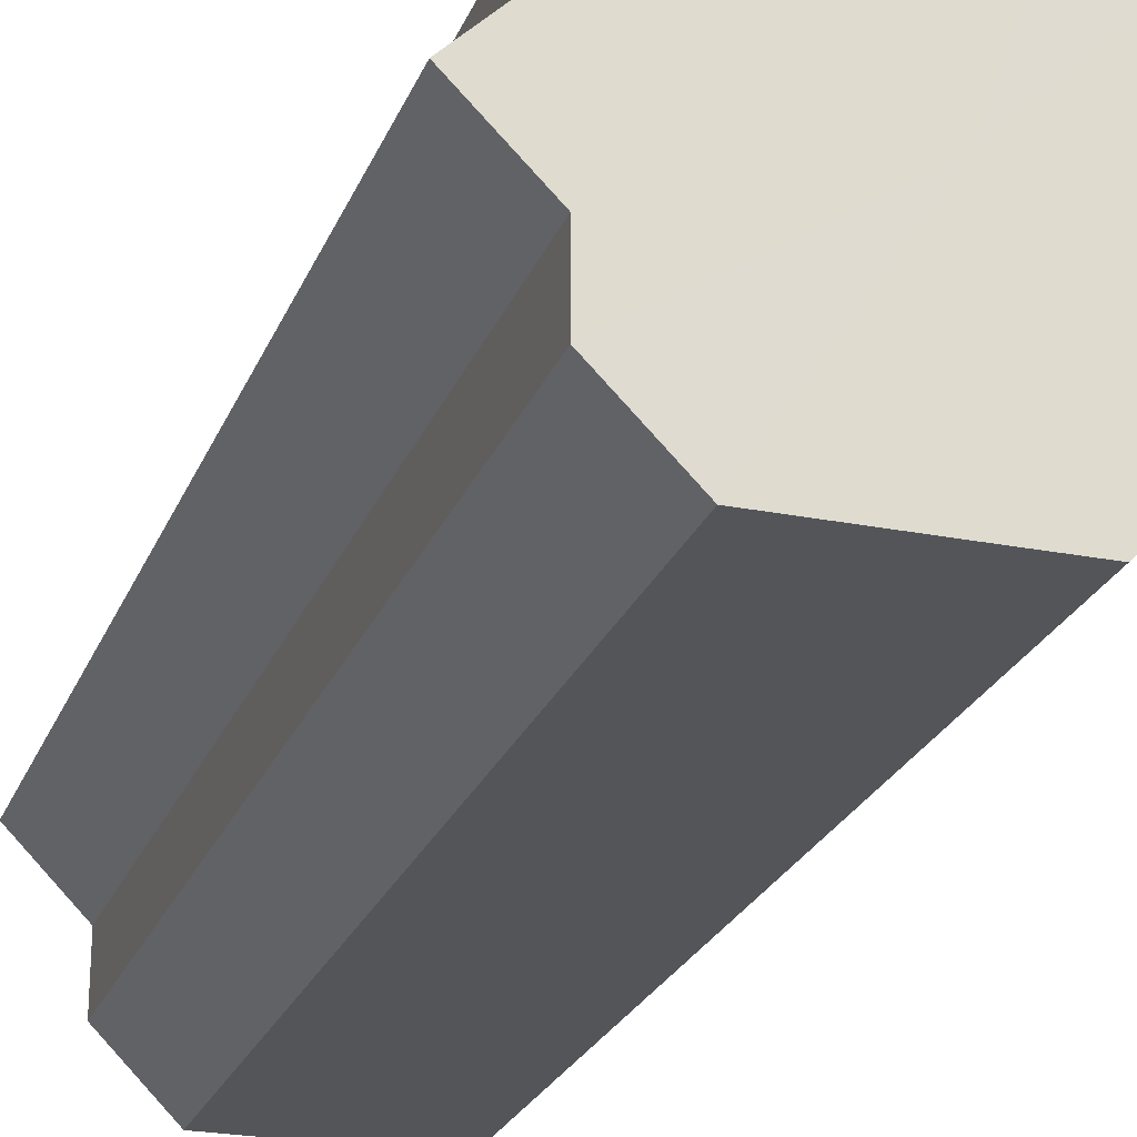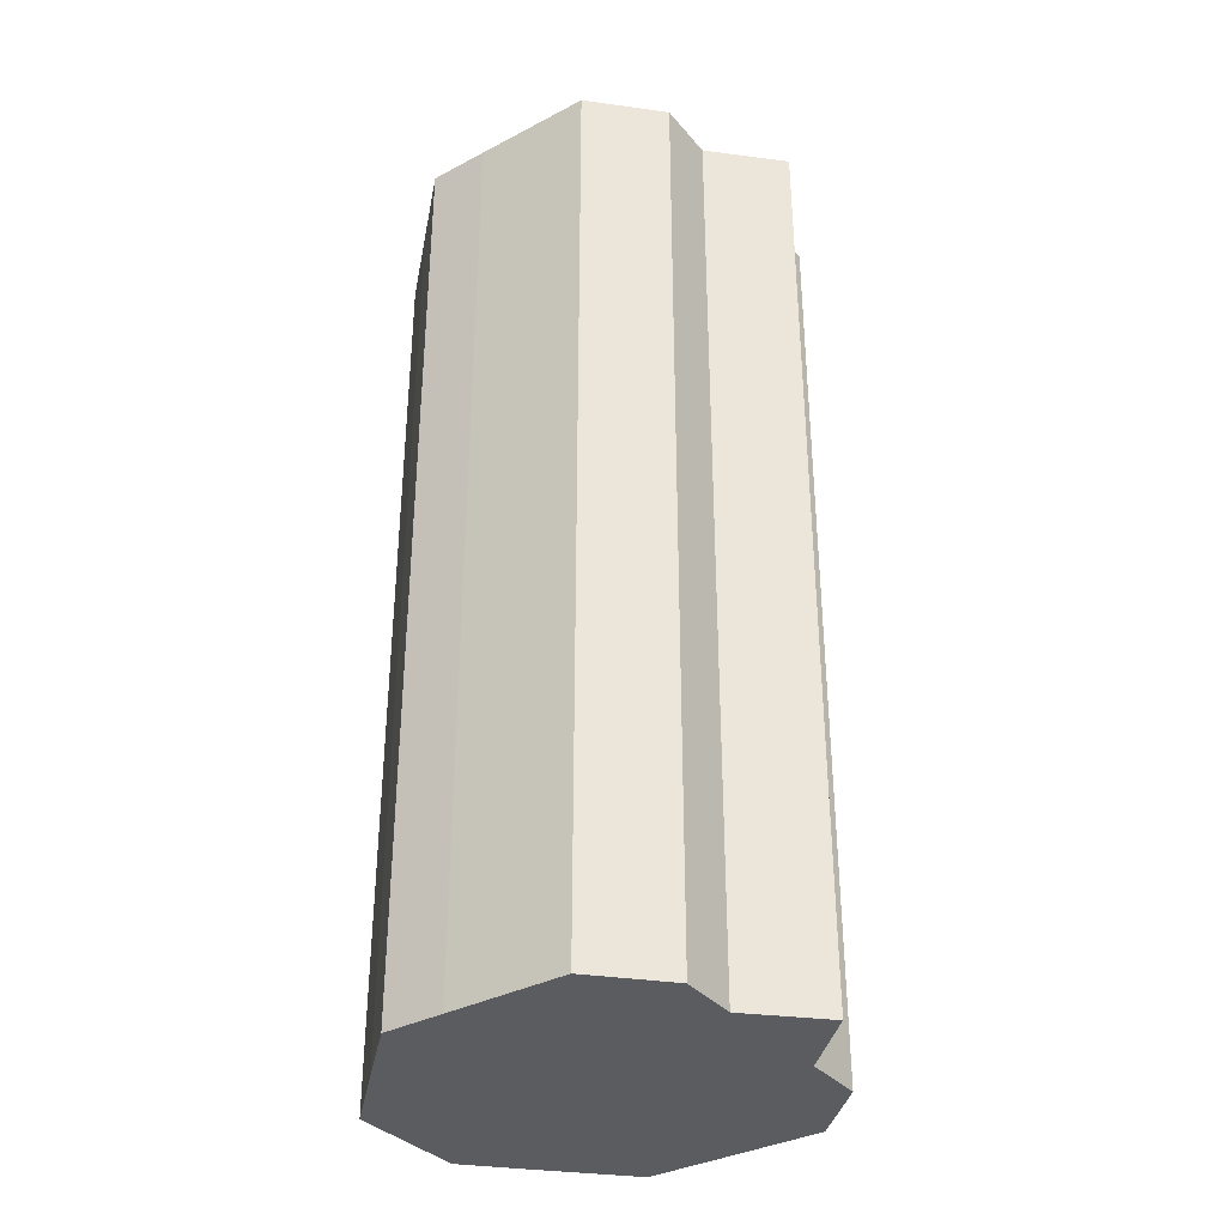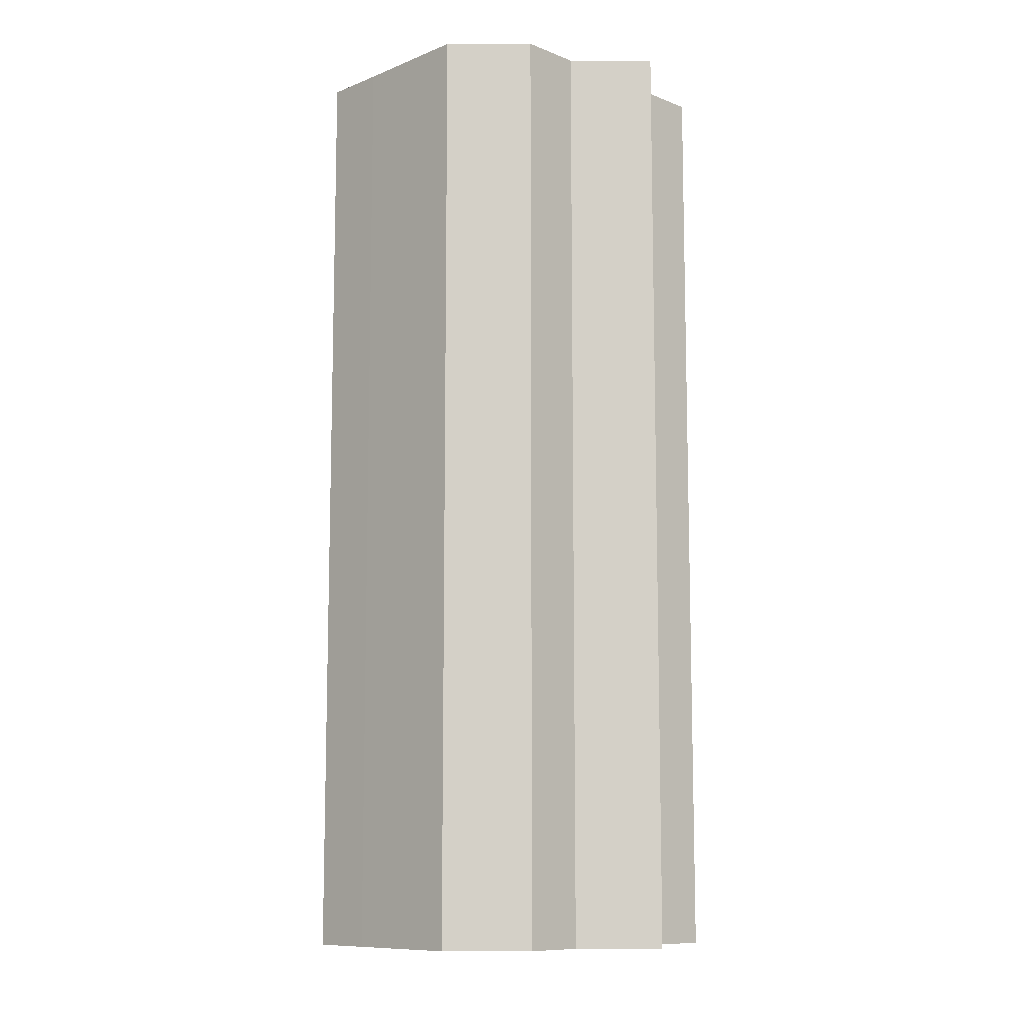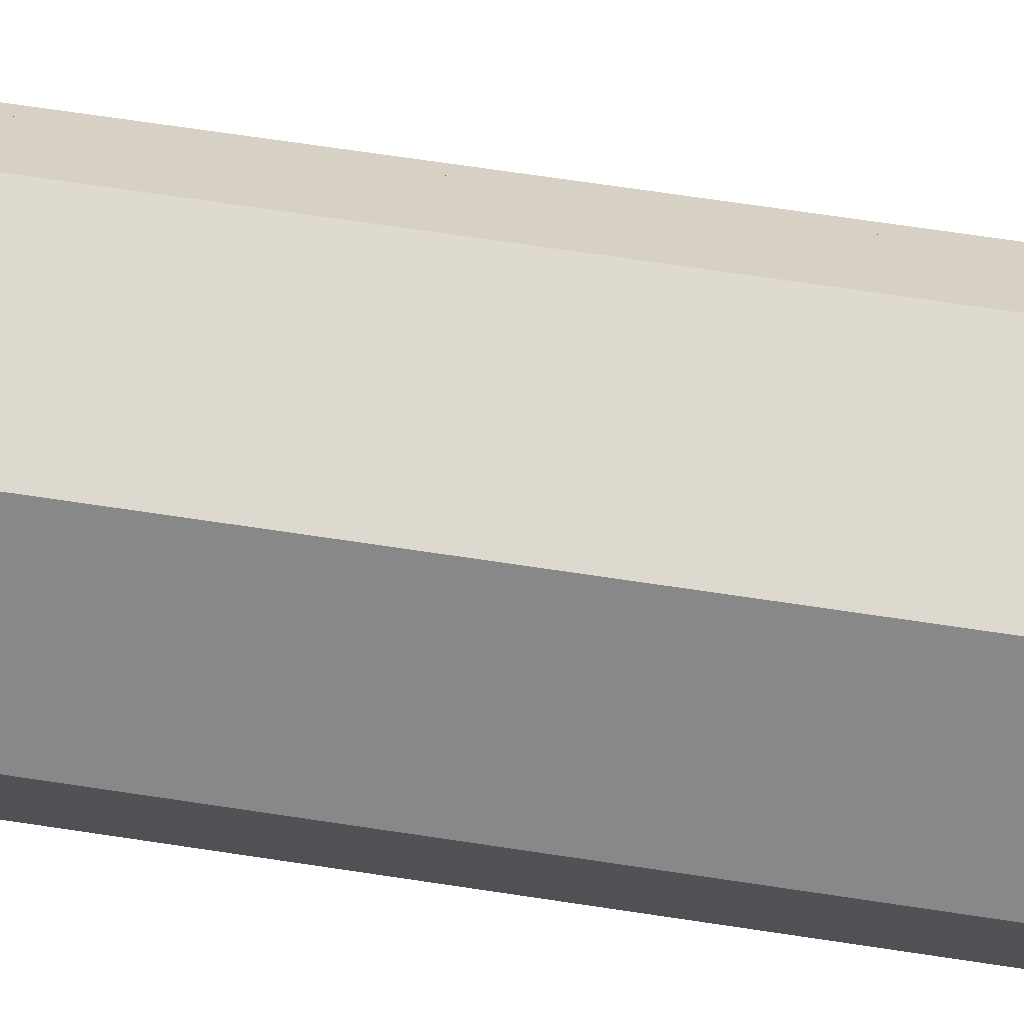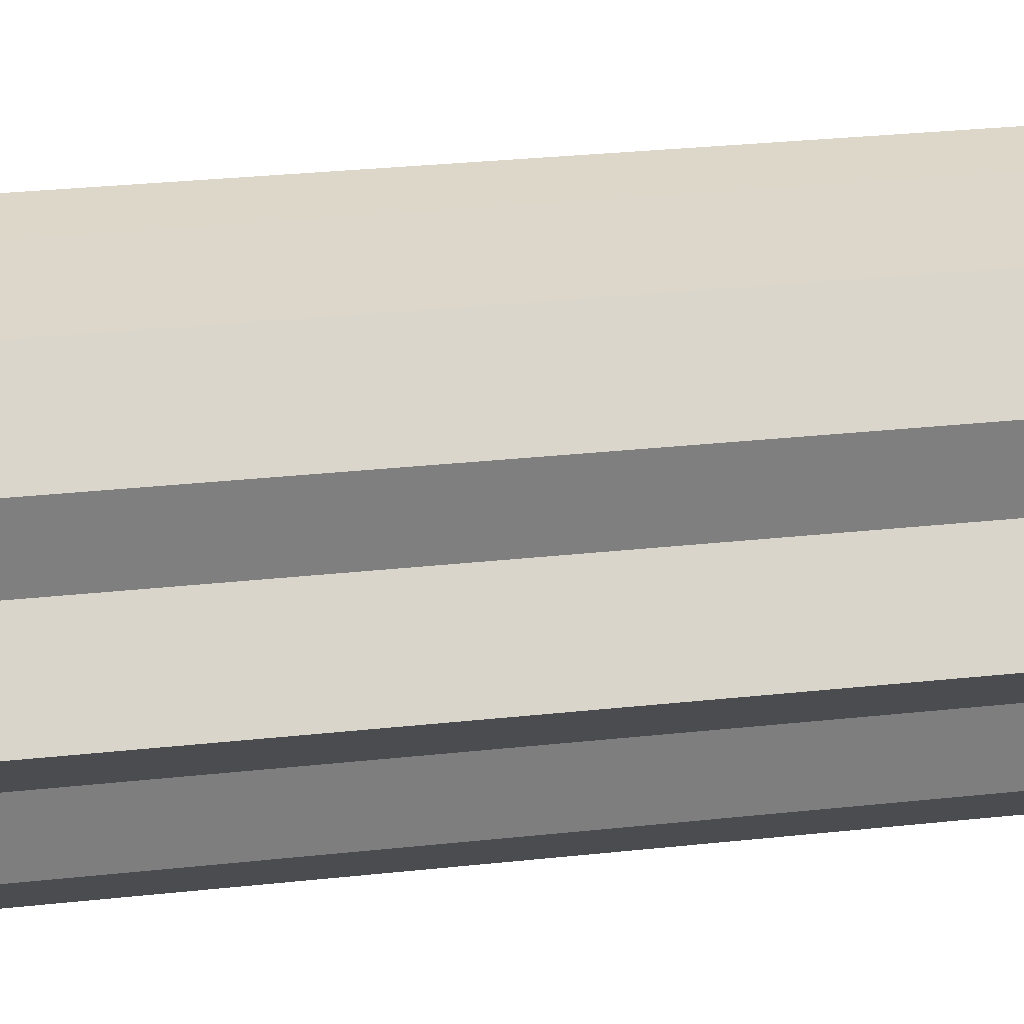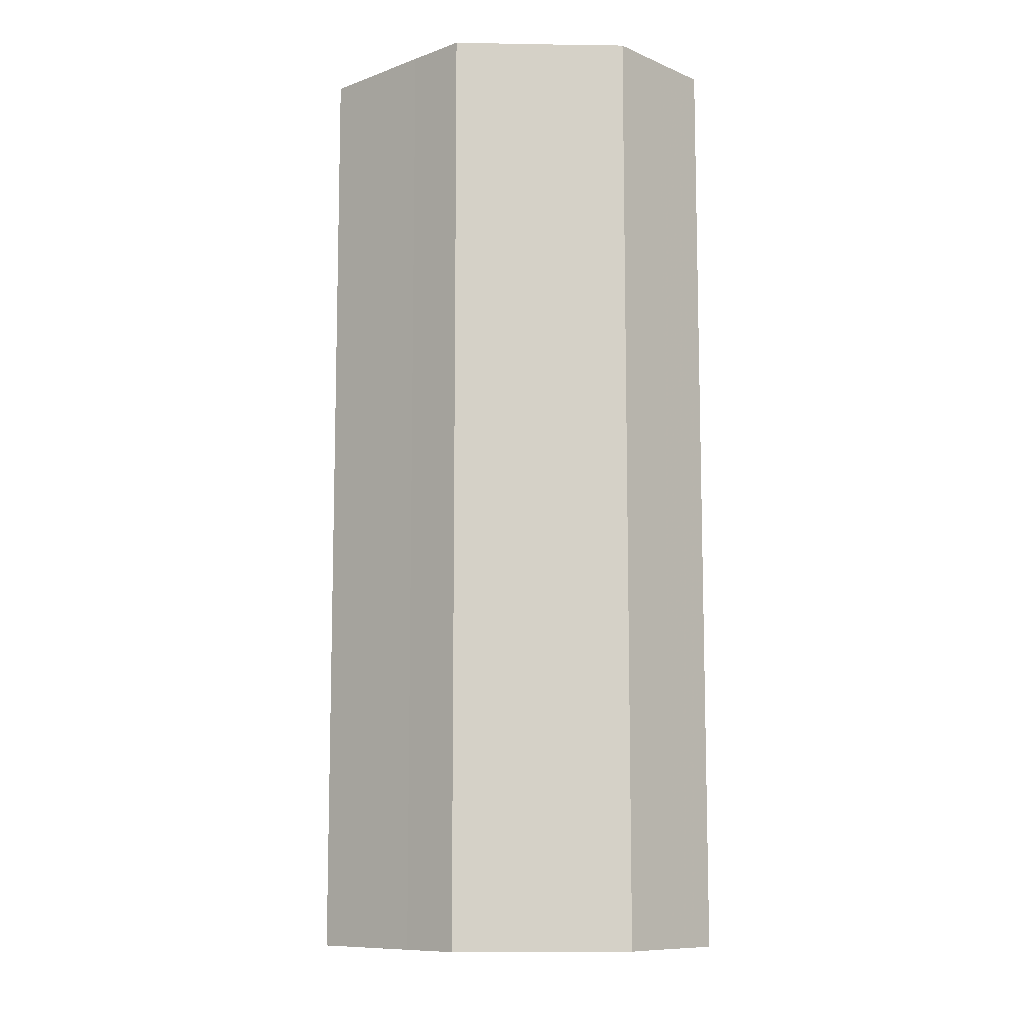
<metadata>
{"format":"obj","ext":"obj","renderer":"f3d","projection":"perspective","resolution":1024,"background":"white","views":[{"elev":-24.3,"azim":161.7,"up":"+Y"},{"elev":-34.9,"azim":34.8,"up":"+Z"},{"elev":-10.1,"azim":45.2,"up":"+Z"},{"elev":71.2,"azim":-81.6,"up":"+Y"},{"elev":30.2,"azim":81.1,"up":"+Y"},{"elev":-9.9,"azim":-137.4,"up":"+Z"}]}
</metadata>
<code>
o 5635
v 2215 1884 7.767
v 2215 1884 7.767
v 2215 1884 7.615
v 2215 1884 7.767
v 2215 1884 7.615
v 2215 1884 7.767
v 2215 1884 7.615
v 2215 1884 7.767
v 2215 1884 7.615
v 2215 1884 7.767
v 2215 1884 7.615
v 2215 1884 7.767
v 2215 1884 7.615
v 2215 1884 7.767
v 2215 1884 7.615
v 2215 1884 7.767
v 2215 1884 7.615
v 2215 1884 7.767
v 2215 1884 7.615
v 2215 1884 7.767
v 2215 1884 7.615
v 2215 1884 7.767
v 2215 1884 7.615
v 2215 1884 7.767
v 2215 1884 7.615
v 2215 1884 7.767
v 2215 1884 7.615
v 2215 1884 7.767
v 2215 1884 7.615
v 2215 1884 7.767
v 2215 1884 7.615
v 2215 1884 7.767
v 2215 1884 7.615
v 2215 1884 7.767
v 2215 1884 7.615
v 2215 1884 7.767
v 2215 1884 7.615
v 2215 1884 7.767
v 2215 1884 7.615
v 2215 1884 7.767
v 2215 1884 7.615
v 2215 1884 7.767
v 2215 1884 7.615
v 2215 1884 7.767
v 2215 1884 7.615
v 2215 1884 7.767
v 2215 1884 7.615
v 2215 1884 7.767
v 2215 1884 7.615
v 2215 1884 7.767
v 2215 1884 7.615
v 2215 1884 7.767
v 2215 1884 7.615
v 2215 1884 7.767
v 2215 1884 7.615
v 2215 1884 7.767
v 2215 1884 7.615
v 2215 1884 7.767
v 2215 1884 7.615
v 2215 1884 7.767
v 2215 1884 7.615
v 2215 1884 7.767
v 2215 1884 7.615
v 2215 1884 7.767
v 2215 1884 7.615
v 2215 1884 7.767
v 2215 1884 7.767
v 2215 1884 7.767
v 2215 1884 7.767
v 2215 1884 7.767
v 2215 1884 7.767
v 2215 1884 7.767
v 2215 1884 7.767
v 2215 1884 7.767
v 2215 1884 7.767
v 2215 1884 7.767
v 2215 1884 7.767
v 2215 1884 7.767
v 2215 1884 7.767
v 2215 1884 7.767
v 2215 1884 7.767
v 2215 1884 7.615
v 2215 1884 7.615
v 2215 1884 7.615
v 2215 1884 7.615
v 2215 1884 7.615
v 2215 1884 7.615
v 2215 1884 7.615
v 2215 1884 7.615
v 2215 1884 7.615
v 2215 1884 7.615
v 2215 1884 7.615
v 2215 1884 7.615
v 2215 1884 7.615
v 2215 1884 7.615
v 2215 1884 7.615
v 2215 1884 7.615
v 2215 1884 7.615
f 1 2 3
f 2 4 5
f 3 6 7
f 4 8 9
f 8 10 11
f 7 12 13
f 10 14 15
f 14 16 17
f 13 18 19
f 16 20 21
f 20 22 23
f 19 24 25
f 22 26 27
f 26 28 29
f 25 30 31
f 28 32 33
f 32 34 35
f 31 36 37
f 34 38 39
f 38 40 41
f 37 42 43
f 40 44 45
f 44 46 47
f 43 48 49
f 49 50 51
f 51 52 53
f 53 54 55
f 55 56 57
f 57 58 59
f 59 60 61
f 61 62 63
f 63 64 65
f 66 64 67
f 66 68 64
f 66 67 69
f 66 70 68
f 66 69 71
f 66 72 70
f 66 71 73
f 66 74 72
f 66 73 75
f 66 76 74
f 66 75 77
f 66 78 76
f 66 77 79
f 66 80 78
f 66 79 81
f 66 81 80
f 82 83 84
f 82 85 83
f 82 84 86
f 82 87 85
f 82 86 88
f 82 89 87
f 82 88 90
f 82 91 89
f 82 90 92
f 82 93 91
f 82 92 94
f 82 95 93
f 82 94 96
f 82 97 95
f 82 96 98
f 82 98 97

</code>
